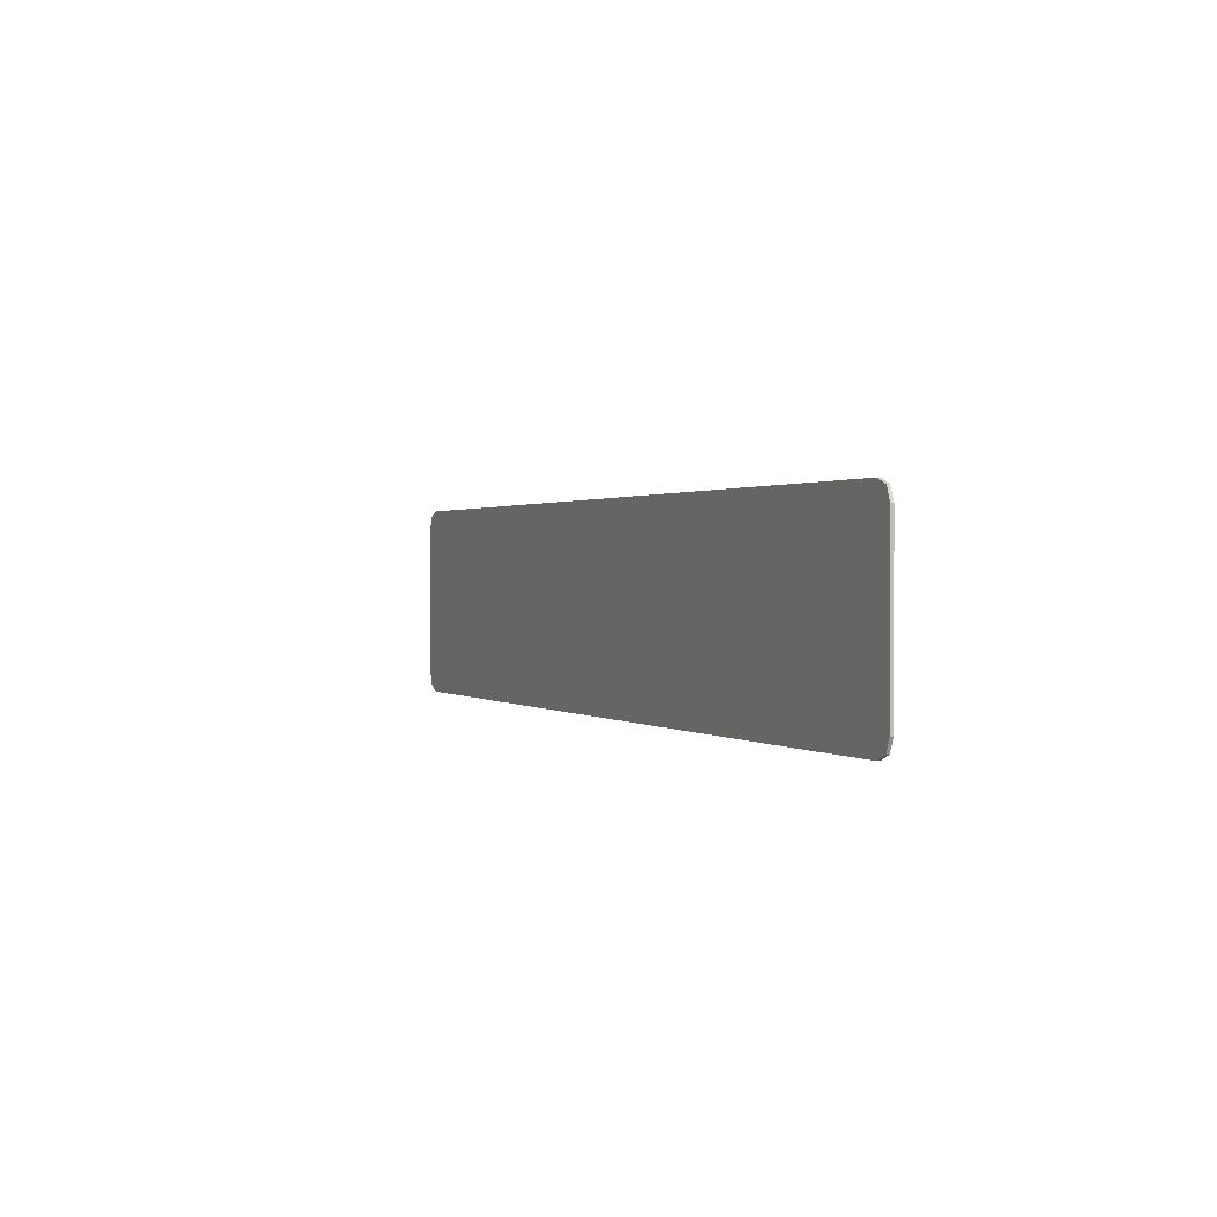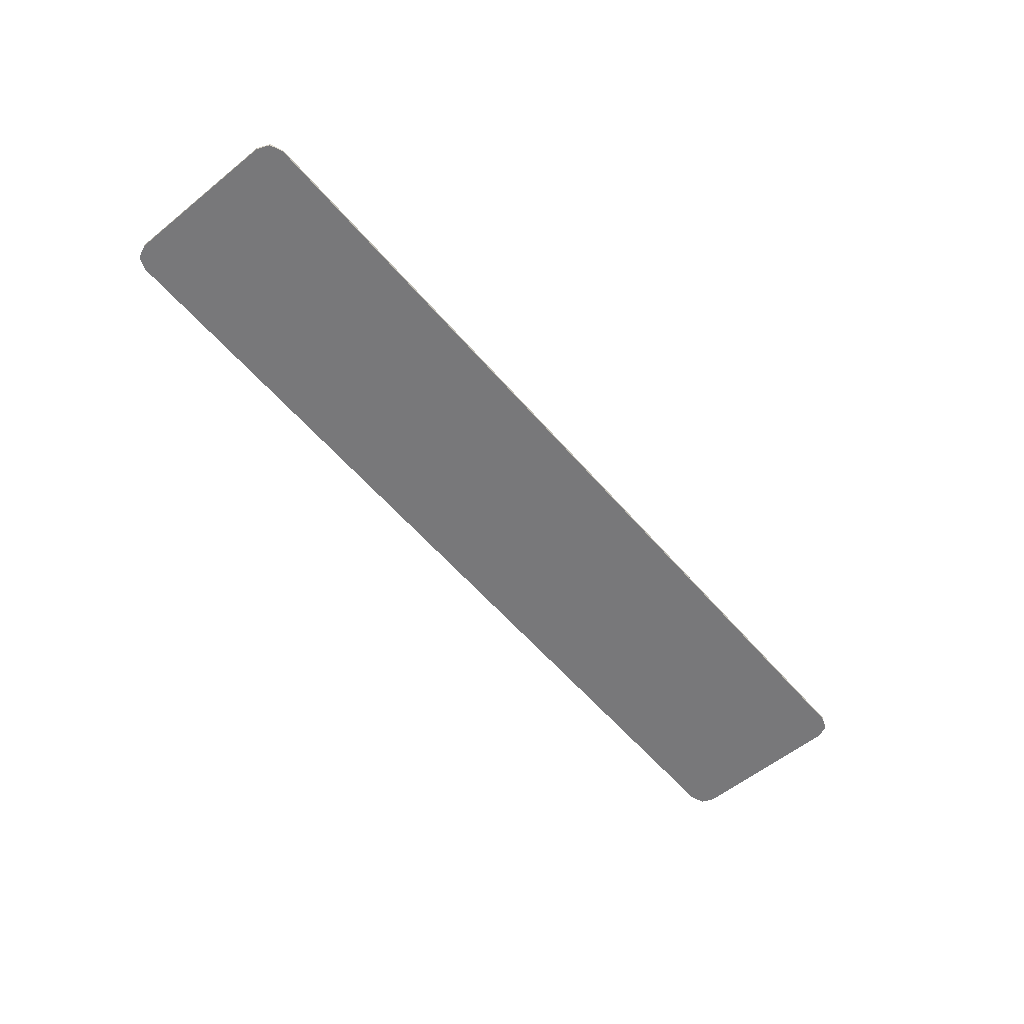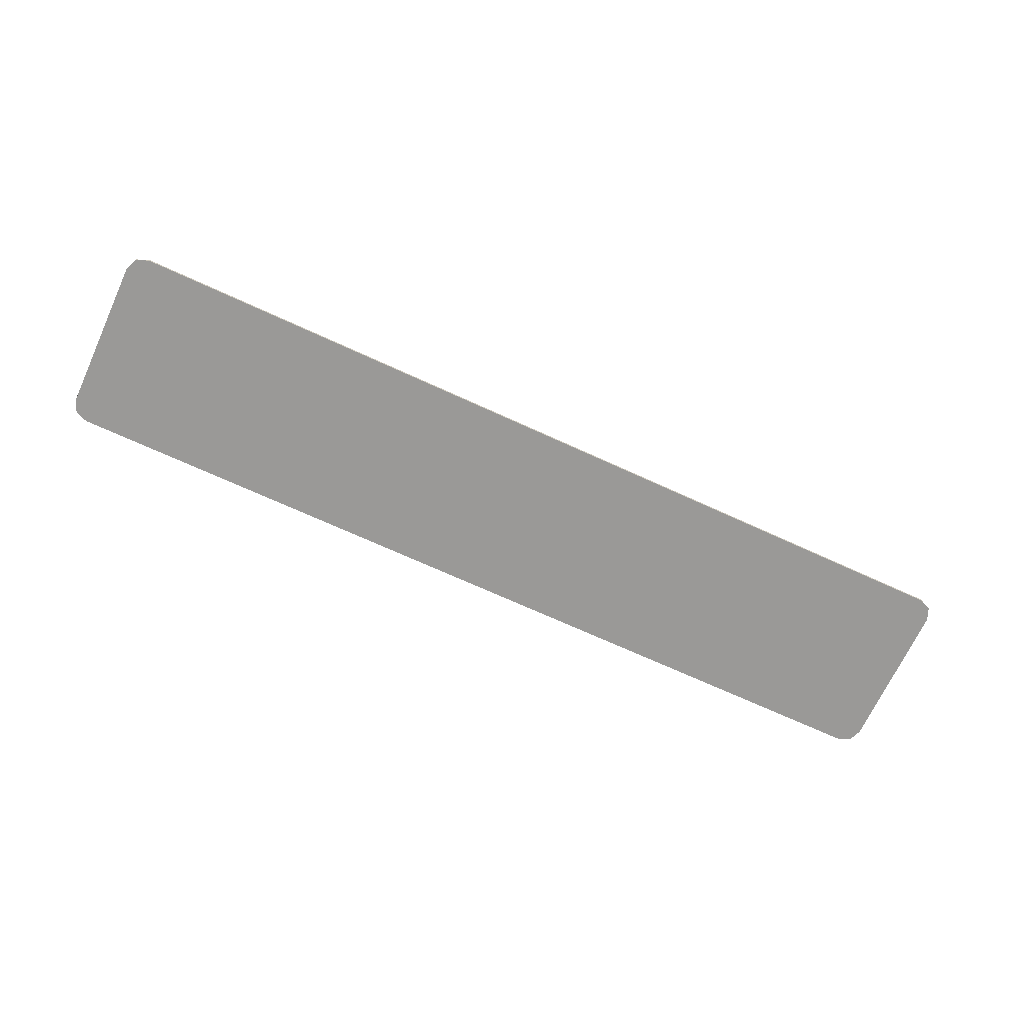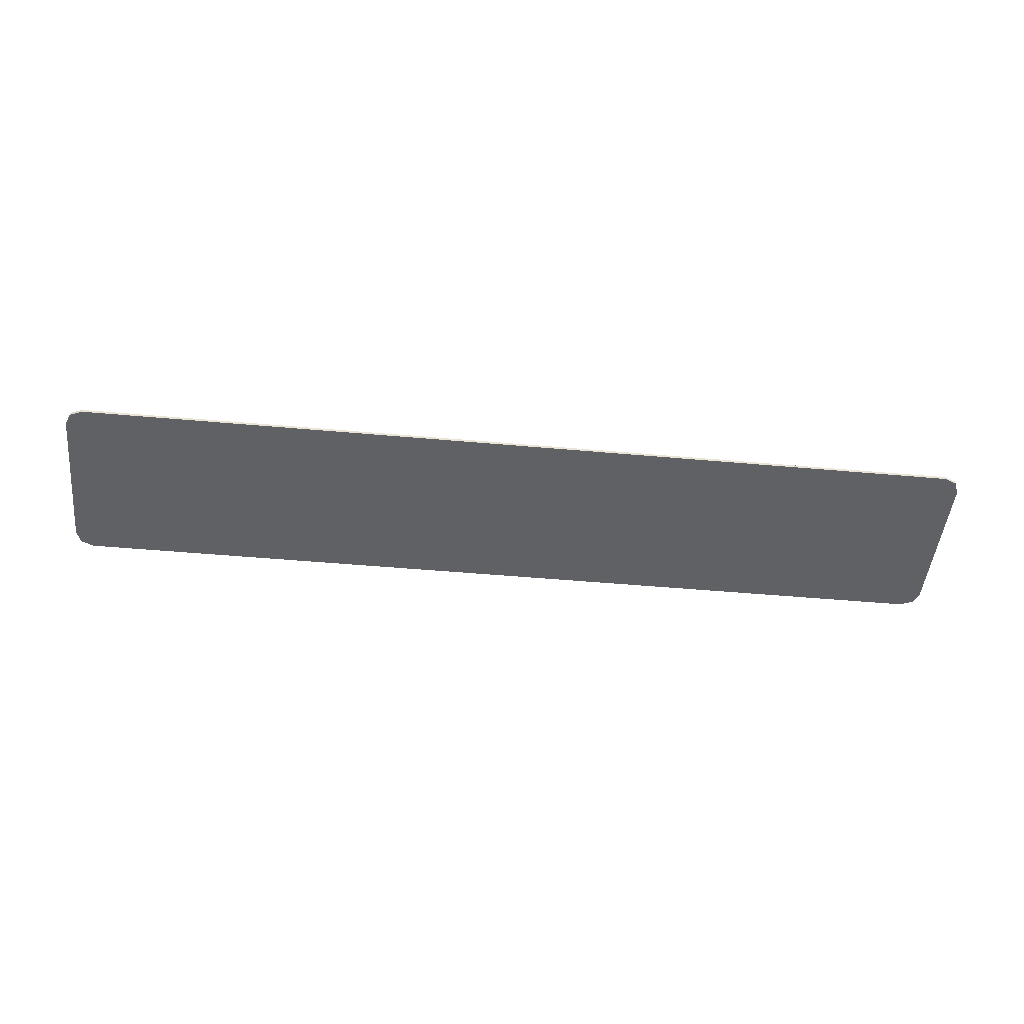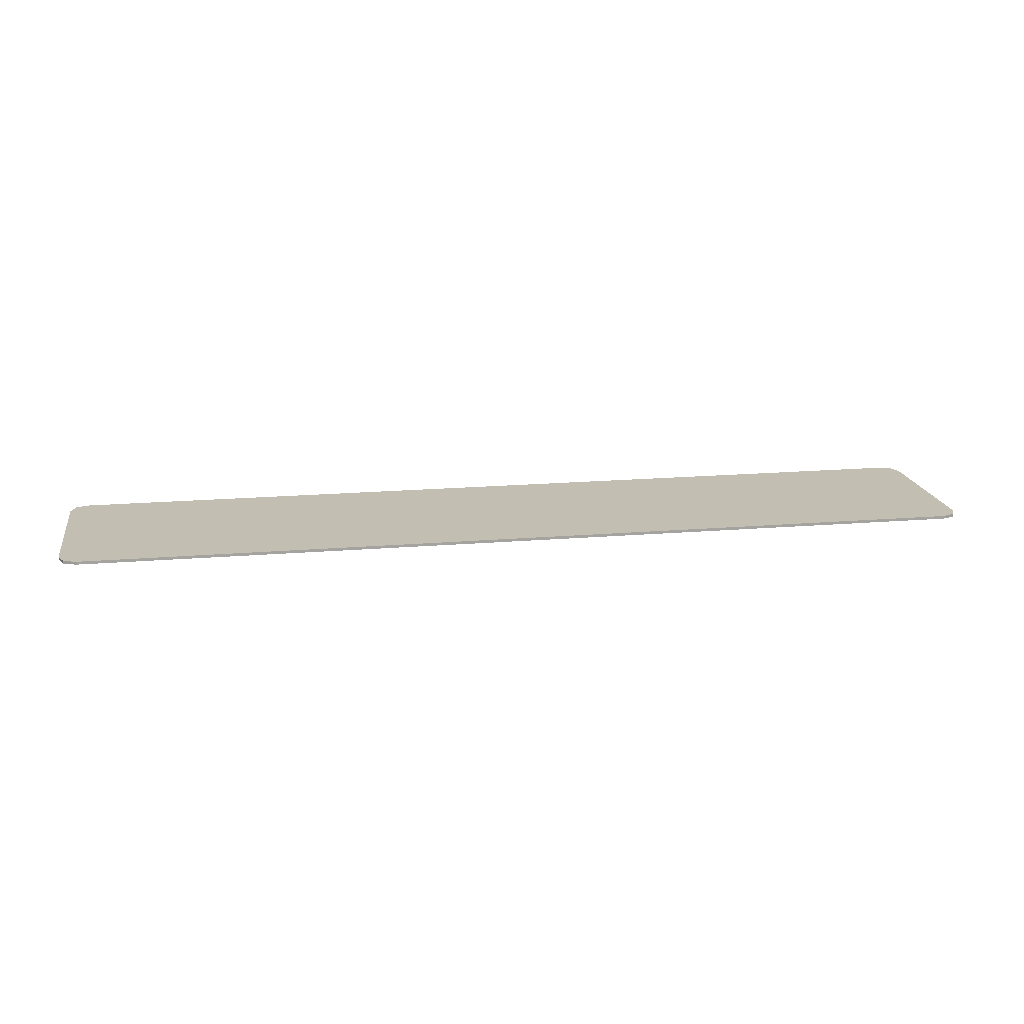
<metadata>
{"format":"obj","ext":"obj","renderer":"f3d","projection":"perspective","resolution":1024,"background":"white","views":[{"elev":1.0,"azim":-113.5,"up":"+Z"},{"elev":-57.6,"azim":130.0,"up":"+Y"},{"elev":-68.9,"azim":-24.8,"up":"+Y"},{"elev":-47.8,"azim":174.2,"up":"+Y"},{"elev":17.5,"azim":170.5,"up":"+Y"}]}
</metadata>
<code>
v 1.909 -0.0125 0.4
v 1.962 -0.0125 0.378
v 1.984 -0.0125 0.325
v 1.909 -0.0125 -0.4
v 1.962 -0.0125 -0.378
v 1.984 -0.0125 -0.325
v 1.037 -0.0125 0.2175
v 1.984 -0.0125 0.325
v 1.909 -0.0125 0.4
v 1.037 -0.0125 0.4
v 1.037 -0.0125 0.2175
v 1.984 -0.0125 0.2175
v 1.984 -0.0125 0.325
v 1.037 -0.0125 -0.2175
v 1.836 -0.0125 -0.2311
v 1.783 -0.0125 -0.2209
v 1.729 -0.0125 -0.2175
v 1.037 -0.0125 -0.2175
v 1.938 -0.0125 -0.2709
v 1.888 -0.0125 -0.2478
v 1.836 -0.0125 -0.2311
v 1.037 -0.0125 -0.2175
v 1.984 -0.0125 -0.325
v 1.984 -0.0125 -0.3
v 1.938 -0.0125 -0.2709
v 1.037 -0.0125 -0.2175
v 1.037 -0.0125 -0.4
v 1.909 -0.0125 -0.4
v 1.984 -0.0125 -0.325
v 1.984 -0.0125 0.2175
v 1.938 -0.0125 -0.2709
v 1.984 -0.0125 -0.3
v 1.984 -0.0125 0.2175
v 1.888 -0.0125 -0.2478
v 1.938 -0.0125 -0.2709
v 1.984 -0.0125 0.2175
v 1.836 -0.0125 -0.2311
v 1.888 -0.0125 -0.2478
v 1.984 -0.0125 0.2175
v 1.783 -0.0125 -0.2209
v 1.836 -0.0125 -0.2311
v 1.984 -0.0125 0.2175
v 1.729 -0.0125 -0.2175
v 1.783 -0.0125 -0.2209
v 1.037 -0.0125 0.2175
v 1.037 -0.0125 -0.2175
v 1.729 -0.0125 -0.2175
v 1.984 -0.0125 0.2175
v -0.00857 -0.0125 0.2175
v 1.037 -0.0125 0.2175
v 1.037 -0.0125 0.4
v -0.00857 -0.0125 0.4
v -0.00857 -0.0125 -0.2175
v -0.00857 -0.0125 -0.4
v 1.037 -0.0125 -0.4
v 1.037 -0.0125 -0.2175
v -0.00857 -0.0125 0.2175
v -0.00857 -0.0125 -0.2175
v 1.037 -0.0125 -0.2175
v 1.037 -0.0125 0.2175
v -0.2636 -0.0125 0.2175
v -0.2416 -0.0125 0.1955
v -0.1886 -0.0125 0.2175
v -0.2636 -0.0125 0.2175
v -0.2636 -0.0125 0.1425
v -0.2416 -0.0125 0.1955
v -0.1886 -0.0125 0.2175
v -0.2416 -0.0125 0.1955
v -0.2636 -0.0125 0.1425
v -0.1886 -0.0125 -0.2175
v -0.2416 -0.0125 -0.1955
v -0.2636 -0.0125 -0.1425
v -0.2636 -0.0125 -0.2175
v -0.2416 -0.0125 -0.1955
v -0.1886 -0.0125 -0.2175
v -0.2636 -0.0125 -0.2175
v -0.2636 -0.0125 -0.1425
v -0.2416 -0.0125 -0.1955
v -0.1886 -0.0125 0.2175
v -0.00857 -0.0125 0.2175
v -0.00857 -0.0125 0.4
v -0.5386 -0.0125 0.4
v -0.1886 -0.0125 0.2175
v -0.5386 -0.0125 0.4
v -0.5653 -0.0125 0.36
v -0.2636 -0.0125 0.2175
v -0.1886 -0.0125 -0.2175
v -0.2636 -0.0125 -0.2175
v -0.5653 -0.0125 -0.36
v -0.5386 -0.0125 -0.4
v -0.1886 -0.0125 -0.2175
v -0.5386 -0.0125 -0.4
v -0.00857 -0.0125 -0.4
v -0.00857 -0.0125 -0.2175
v -0.2636 -0.0125 0.1425
v -0.2636 -0.0125 0.2175
v -0.5653 -0.0125 0.36
v -0.5905 -0.0125 0.309
v -0.2636 -0.0125 0.1425
v -0.5905 -0.0125 0.309
v -0.6088 -0.0125 0.2551
v -0.2636 -0.0125 0.1425
v -0.6088 -0.0125 0.2551
v -0.6198 -0.0125 0.1993
v -0.2636 -0.0125 0.1425
v -0.6198 -0.0125 0.1993
v -0.6236 -0.0125 0.1425
v -0.2636 -0.0125 0.1425
v -0.6236 -0.0125 0.1425
v -0.6236 -0.0125 -0.1425
v -0.2636 -0.0125 -0.1425
v -0.2636 -0.0125 -0.1425
v -0.6236 -0.0125 -0.1425
v -0.6198 -0.0125 -0.1993
v -0.2636 -0.0125 -0.1425
v -0.6198 -0.0125 -0.1993
v -0.6088 -0.0125 -0.2551
v -0.2636 -0.0125 -0.1425
v -0.6088 -0.0125 -0.2551
v -0.5905 -0.0125 -0.309
v -0.2636 -0.0125 -0.1425
v -0.5905 -0.0125 -0.309
v -0.5653 -0.0125 -0.36
v -0.2636 -0.0125 -0.2175
v -0.1886 -0.0125 0.2175
v -0.1886 -0.0125 -0.2175
v -0.00857 -0.0125 -0.2175
v -0.00857 -0.0125 0.2175
v -0.1886 -0.0125 0.2175
v -0.2636 -0.0125 0.1425
v -0.2636 -0.0125 -0.1425
v -0.1886 -0.0125 -0.2175
v -1.05 -0.0125 0.4
v -0.5653 -0.0125 0.36
v -0.5386 -0.0125 0.4
v -1.05 -0.0125 0.4
v -0.5905 -0.0125 0.309
v -0.5653 -0.0125 0.36
v -1.05 -0.0125 0.4
v -0.6088 -0.0125 0.2551
v -0.5905 -0.0125 0.309
v -1.05 -0.0125 0.4
v -0.6198 -0.0125 0.1993
v -0.6088 -0.0125 0.2551
v -1.05 -0.0125 0.4
v -0.6236 -0.0125 0.1425
v -0.6198 -0.0125 0.1993
v -1.05 -0.0125 0.4
v -1.05 -0.0125 -0.4
v -0.6236 -0.0125 -0.1425
v -0.6236 -0.0125 0.1425
v -1.05 -0.0125 -0.4
v -0.6198 -0.0125 -0.1993
v -0.6236 -0.0125 -0.1425
v -1.05 -0.0125 -0.4
v -0.6088 -0.0125 -0.2551
v -0.6198 -0.0125 -0.1993
v -1.05 -0.0125 -0.4
v -0.5905 -0.0125 -0.309
v -0.6088 -0.0125 -0.2551
v -1.05 -0.0125 -0.4
v -0.5653 -0.0125 -0.36
v -0.5905 -0.0125 -0.309
v -0.5653 -0.0125 -0.36
v -1.05 -0.0125 -0.4
v -0.5386 -0.0125 -0.4
v -1.909 -0.0125 0.4
v -1.962 -0.0125 0.378
v -1.984 -0.0125 0.325
v -1.909 -0.0125 -0.4
v -1.962 -0.0125 -0.378
v -1.984 -0.0125 -0.325
v -1.534 -0.0125 0.2175
v -1.556 -0.0125 0.1955
v -1.609 -0.0125 0.2175
v -1.534 -0.0125 0.2175
v -1.534 -0.0125 0.1425
v -1.556 -0.0125 0.1955
v -1.609 -0.0125 0.2175
v -1.556 -0.0125 0.1955
v -1.534 -0.0125 0.1425
v -1.609 -0.0125 -0.2175
v -1.556 -0.0125 -0.1955
v -1.534 -0.0125 -0.1425
v -1.534 -0.0125 -0.2175
v -1.556 -0.0125 -0.1955
v -1.609 -0.0125 -0.2175
v -1.534 -0.0125 -0.2175
v -1.534 -0.0125 -0.1425
v -1.556 -0.0125 -0.1955
v -1.534 -0.0125 0.1425
v -1.232 -0.0125 0.36
v -1.259 -0.0125 0.4
v -1.534 -0.0125 0.2175
v -1.534 -0.0125 0.1425
v -1.188 -0.0125 0.2551
v -1.207 -0.0125 0.309
v -1.232 -0.0125 0.36
v -1.534 -0.0125 0.1425
v -1.174 -0.0125 0.1425
v -1.177 -0.0125 0.1993
v -1.188 -0.0125 0.2551
v -1.534 -0.0125 0.1425
v -1.534 -0.0125 -0.1425
v -1.174 -0.0125 -0.1425
v -1.174 -0.0125 0.1425
v -1.534 -0.0125 -0.1425
v -1.188 -0.0125 -0.2551
v -1.177 -0.0125 -0.1993
v -1.174 -0.0125 -0.1425
v -1.534 -0.0125 -0.1425
v -1.232 -0.0125 -0.36
v -1.207 -0.0125 -0.309
v -1.188 -0.0125 -0.2551
v -1.534 -0.0125 -0.1425
v -1.534 -0.0125 -0.2175
v -1.259 -0.0125 -0.4
v -1.232 -0.0125 -0.36
v -1.609 -0.0125 0.2175
v -1.534 -0.0125 0.2175
v -1.259 -0.0125 0.4
v -1.909 -0.0125 0.4
v -1.609 -0.0125 0.2175
v -1.909 -0.0125 0.4
v -1.984 -0.0125 0.325
v -1.984 -0.0125 0.2175
v -1.609 -0.0125 -0.2175
v -1.909 -0.0125 -0.4
v -1.259 -0.0125 -0.4
v -1.534 -0.0125 -0.2175
v -1.609 -0.0125 -0.2175
v -1.984 -0.0125 -0.2175
v -1.984 -0.0125 -0.325
v -1.909 -0.0125 -0.4
v -1.259 -0.0125 0.4
v -1.232 -0.0125 0.36
v -1.05 -0.0125 0.4
v -1.05 -0.0125 0.4
v -1.232 -0.0125 0.36
v -1.207 -0.0125 0.309
v -1.05 -0.0125 0.4
v -1.207 -0.0125 0.309
v -1.188 -0.0125 0.2551
v -1.05 -0.0125 0.4
v -1.188 -0.0125 0.2551
v -1.177 -0.0125 0.1993
v -1.05 -0.0125 0.4
v -1.177 -0.0125 0.1993
v -1.174 -0.0125 0.1425
v -1.05 -0.0125 0.4
v -1.174 -0.0125 0.1425
v -1.174 -0.0125 -0.1425
v -1.05 -0.0125 -0.4
v -1.05 -0.0125 -0.4
v -1.174 -0.0125 -0.1425
v -1.177 -0.0125 -0.1993
v -1.05 -0.0125 -0.4
v -1.177 -0.0125 -0.1993
v -1.188 -0.0125 -0.2551
v -1.05 -0.0125 -0.4
v -1.188 -0.0125 -0.2551
v -1.207 -0.0125 -0.309
v -1.05 -0.0125 -0.4
v -1.207 -0.0125 -0.309
v -1.232 -0.0125 -0.36
v -1.05 -0.0125 -0.4
v -1.232 -0.0125 -0.36
v -1.259 -0.0125 -0.4
v -1.609 -0.0125 0.2175
v -1.609 -0.0125 -0.2175
v -1.534 -0.0125 -0.1425
v -1.534 -0.0125 0.1425
v -1.609 -0.0125 0.2175
v -1.984 -0.0125 0.2175
v -1.984 -0.0125 -0.2175
v -1.609 -0.0125 -0.2175
v 1.909 0 0.4
v 1.962 0 0.378
v 1.984 0 0.325
v 1.909 0 -0.4
v 1.962 0 -0.378
v 1.984 0 -0.325
v -1.909 0 0.4
v -1.962 0 0.378
v -1.984 0 0.325
v -1.909 0 -0.4
v -1.962 0 -0.378
v -1.984 0 -0.325
v 1.962 -0.0125 0.378
v 1.909 -0.0125 0.4
v 1.909 0 0.4
v 1.962 0 0.378
v 1.984 -0.0125 0.325
v 1.962 -0.0125 0.378
v 1.962 0 0.378
v 1.984 0 0.325
v 1.962 -0.0125 -0.378
v 1.909 -0.0125 -0.4
v 1.909 0 -0.4
v 1.962 0 -0.378
v 1.984 -0.0125 -0.325
v 1.962 -0.0125 -0.378
v 1.962 0 -0.378
v 1.984 0 -0.325
v -1.962 -0.0125 0.378
v -1.909 -0.0125 0.4
v -1.909 0 0.4
v -1.962 0 0.378
v -1.984 -0.0125 0.325
v -1.962 -0.0125 0.378
v -1.962 0 0.378
v -1.984 0 0.325
v -1.962 -0.0125 -0.378
v -1.909 -0.0125 -0.4
v -1.909 0 -0.4
v -1.962 0 -0.378
v -1.984 -0.0125 -0.325
v -1.962 -0.0125 -0.378
v -1.962 0 -0.378
v -1.984 0 -0.325
v 1.984 0 0.325
v -1.984 0 0.325
v -1.909 0 0.4
v 1.909 0 0.4
v 1.984 0 0.325
v 1.984 0 -0.325
v -1.984 0 -0.325
v -1.984 0 0.325
v 1.984 0 -0.325
v 1.909 0 -0.4
v -1.909 0 -0.4
v -1.984 0 -0.325
v 1.984 0 0.325
v 1.984 -0.0125 0.325
v 1.984 -0.0125 0.3
v 1.984 0 0.325
v 1.984 -0.0125 0.3
v 1.984 -0.0125 0.1625
v 1.984 0 0.325
v 1.984 -0.0125 0.1625
v 1.984 -0.0125 0.025
v 1.984 0 0.325
v 1.984 -0.0125 0.025
v 1.984 -0.0125 -0.1125
v 1.984 0 -0.325
v 1.984 0 -0.325
v 1.984 -0.0125 -0.1125
v 1.984 -0.0125 -0.25
v 1.984 0 -0.325
v 1.984 -0.0125 -0.25
v 1.984 -0.0125 -0.325
v 1.909 0 0.4
v 1.037 -0.0125 0.4
v 1.909 -0.0125 0.4
v 1.909 0 -0.4
v 1.909 -0.0125 -0.4
v 1.037 -0.0125 -0.4
v 1.909 0 0.4
v -0.00857 -0.0125 0.4
v 1.037 -0.0125 0.4
v 1.909 0 -0.4
v 1.037 -0.0125 -0.4
v -0.00857 -0.0125 -0.4
v 1.909 0 0.4
v -1.909 0 0.4
v -1.05 -0.0125 0.4
v -0.00857 -0.0125 0.4
v 1.909 0 -0.4
v -0.00857 -0.0125 -0.4
v -1.05 -0.0125 -0.4
v -1.909 0 -0.4
v -1.909 0 0.4
v -1.909 -0.0125 0.4
v -1.05 -0.0125 0.4
v -1.909 0 -0.4
v -1.05 -0.0125 -0.4
v -1.909 -0.0125 -0.4
v -1.984 0 0.325
v -1.984 -0.0125 0.3
v -1.984 -0.0125 0.325
v -1.984 0 0.325
v -1.984 -0.0125 0.1625
v -1.984 -0.0125 0.3
v -1.984 0 0.325
v -1.984 -0.0125 0.025
v -1.984 -0.0125 0.1625
v -1.984 0 0.325
v -1.984 0 -0.325
v -1.984 -0.0125 -0.1125
v -1.984 -0.0125 0.025
v -1.984 0 -0.325
v -1.984 -0.0125 -0.25
v -1.984 -0.0125 -0.1125
v -1.984 0 -0.325
v -1.984 -0.0125 -0.325
v -1.984 -0.0125 -0.25
g mesh4671033
f 1 3 2
g mesh4671035
f 4 5 6
f 7 8 9
f 9 10 7
f 11 12 13
f 14 15 16
f 16 17 14
f 18 19 20
f 20 21 18
f 22 23 24
f 24 25 22
f 26 27 28
f 28 29 26
f 30 31 32
f 33 34 35
f 36 37 38
f 39 40 41
f 42 43 44
f 45 46 47
f 47 48 45
g mesh4671038
f 49 50 51
f 51 52 49
f 53 54 55
f 55 56 53
f 57 58 59
f 59 60 57
g mesh4671041
f 61 62 63
f 64 65 66
g mesh4671043
f 67 68 69
g mesh4671045
f 70 72 71
g mesh4671047
f 73 75 74
f 76 78 77
f 79 80 81
f 81 82 79
f 83 84 85
f 85 86 83
f 87 88 89
f 89 90 87
f 91 92 93
f 93 94 91
f 95 96 97
f 97 98 95
f 99 100 101
f 102 103 104
f 105 106 107
f 108 109 110
f 110 111 108
f 112 113 114
f 115 116 117
f 118 119 120
f 121 122 123
f 123 124 121
f 125 126 127
f 127 128 125
f 129 130 131
f 131 132 129
f 133 134 135
f 136 137 138
f 139 140 141
f 142 143 144
f 145 146 147
f 148 149 150
f 150 151 148
f 152 153 154
f 155 156 157
f 158 159 160
f 161 162 163
f 164 165 166
g mesh4671051
f 167 168 169
g mesh4671053
f 170 172 171
g mesh4671055
f 173 175 174
f 176 178 177
g mesh4671057
f 179 181 180
g mesh4671059
f 182 183 184
g mesh4671061
f 185 186 187
f 188 189 190
f 191 192 193
f 193 194 191
f 195 196 197
f 197 198 195
f 199 200 201
f 201 202 199
f 203 204 205
f 205 206 203
f 207 208 209
f 209 210 207
f 211 212 213
f 213 214 211
f 215 216 217
f 217 218 215
f 219 220 221
f 221 222 219
f 223 224 225
f 225 226 223
f 227 228 229
f 229 230 227
f 231 232 233
f 233 234 231
f 235 236 237
f 238 239 240
f 241 242 243
f 244 245 246
f 247 248 249
f 250 251 252
f 252 253 250
f 254 255 256
f 257 258 259
f 260 261 262
f 263 264 265
f 266 267 268
f 269 270 271
f 271 272 269
f 273 274 275
f 275 276 273
g mesh4671065
f 277 278 279
g mesh4671067
f 280 282 281
g mesh4671069
f 283 285 284
g mesh4671071
f 286 287 288
g mesh4671073
f 289 291 290
f 291 289 292
f 293 295 294
f 295 293 296
g mesh4671075
f 297 298 299
f 299 300 297
f 301 302 303
f 303 304 301
g mesh4671077
f 305 306 307
f 307 308 305
f 309 310 311
f 311 312 309
g mesh4671079
f 313 315 314
f 315 313 316
f 317 319 318
f 319 317 320
f 321 322 323
f 323 324 321
f 325 326 327
f 327 328 325
f 329 330 331
f 331 332 329
f 333 334 335
f 336 337 338
f 339 340 341
f 342 343 344
f 344 345 342
f 346 347 348
f 349 350 351
f 352 353 354
f 355 356 357
f 358 359 360
f 361 362 363
f 364 365 366
f 366 367 364
f 368 369 370
f 370 371 368
f 372 373 374
f 375 376 377
f 378 379 380
f 381 382 383
f 384 385 386
f 387 388 389
f 389 390 387
f 391 392 393
f 394 395 396

</code>
